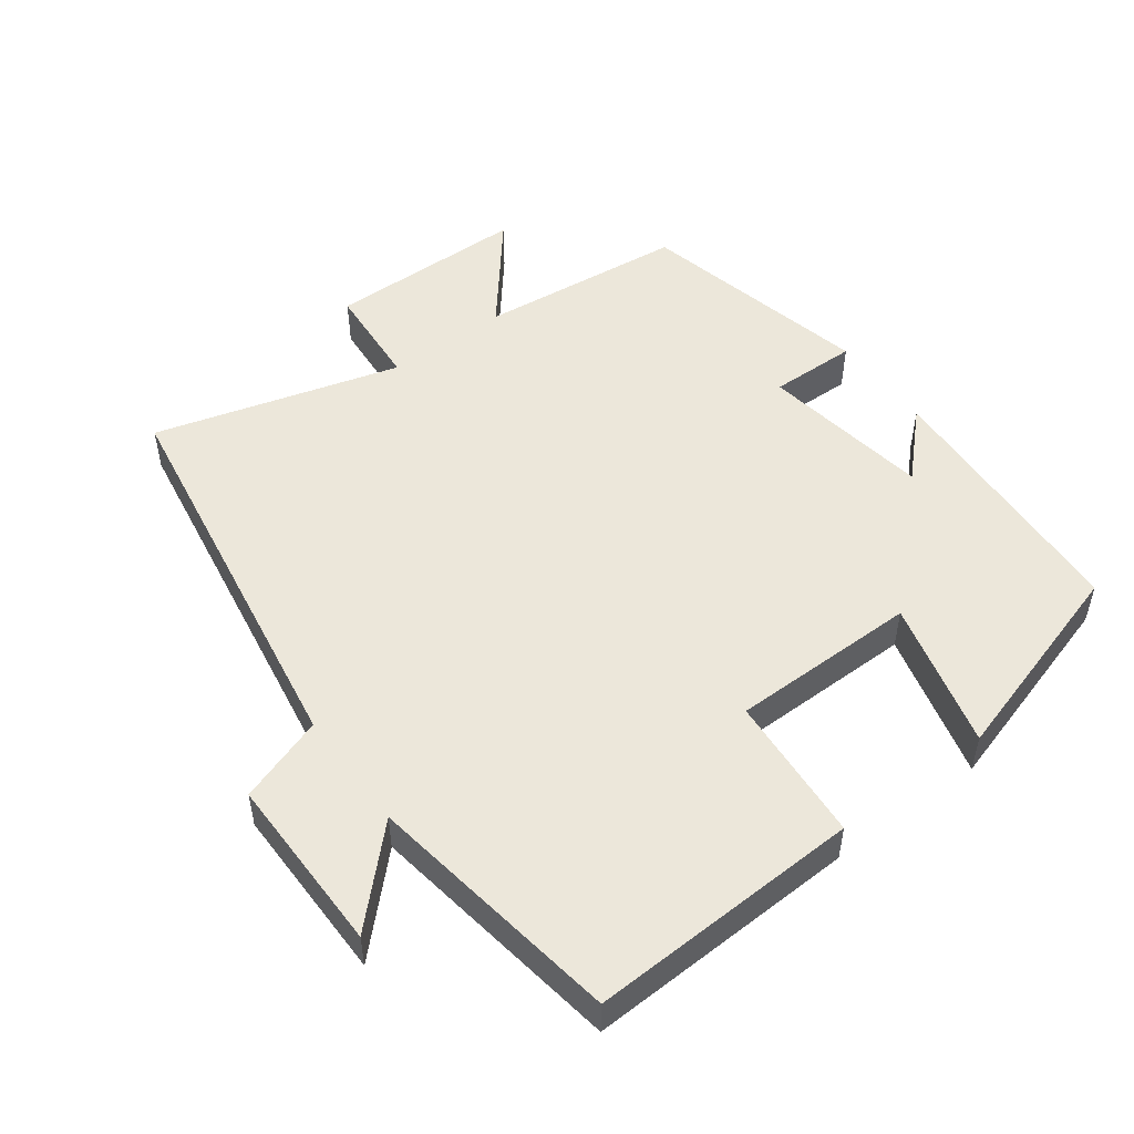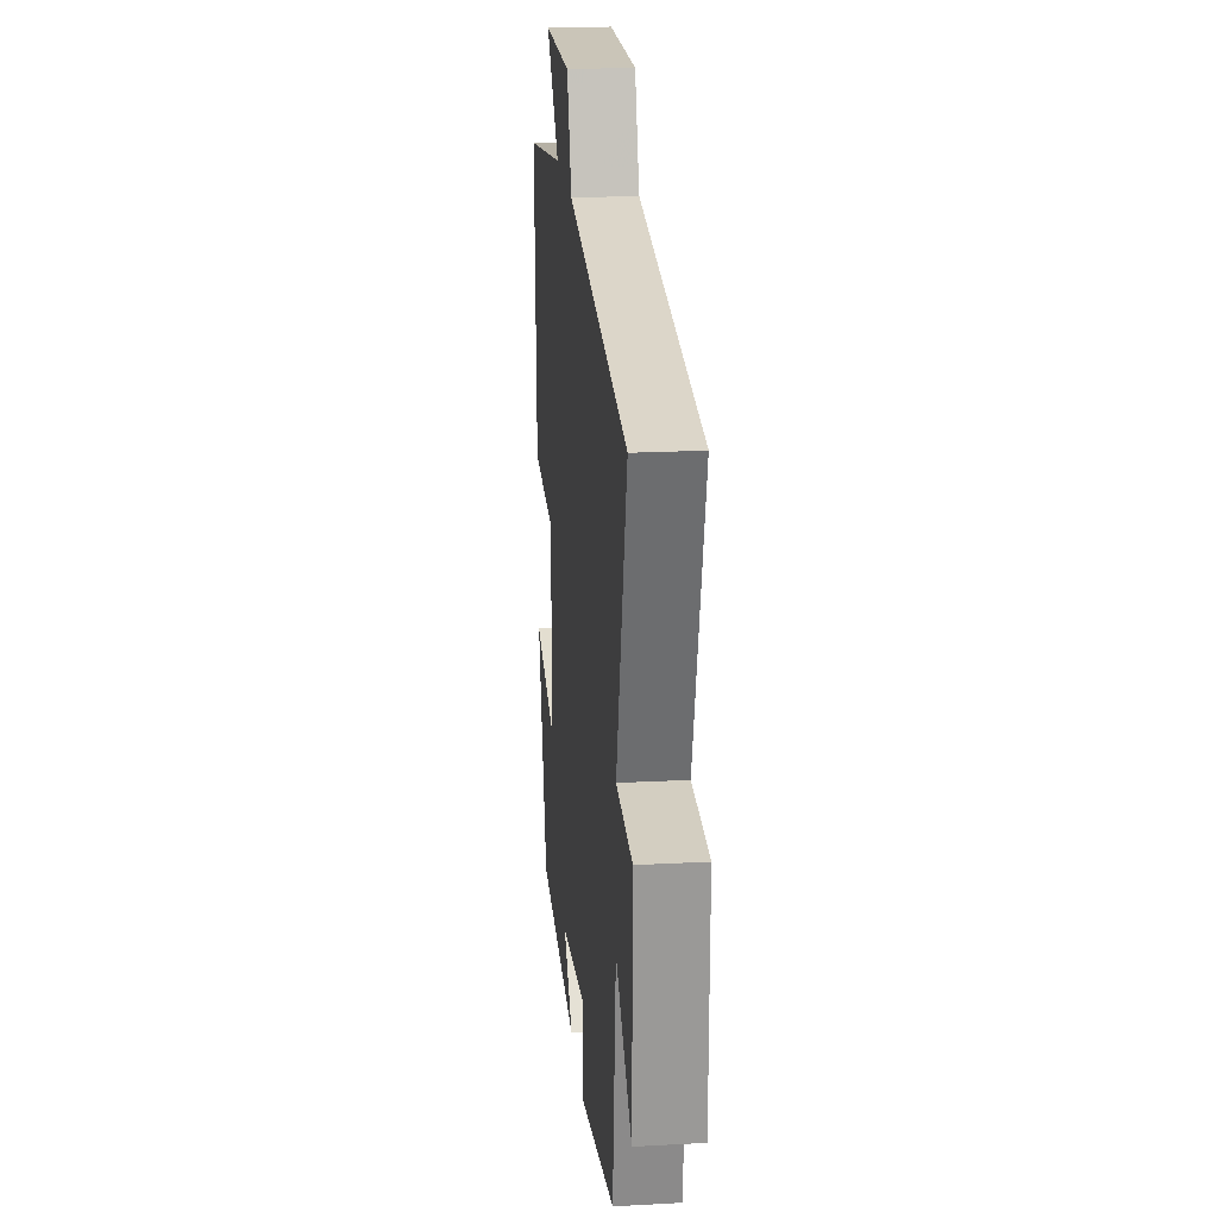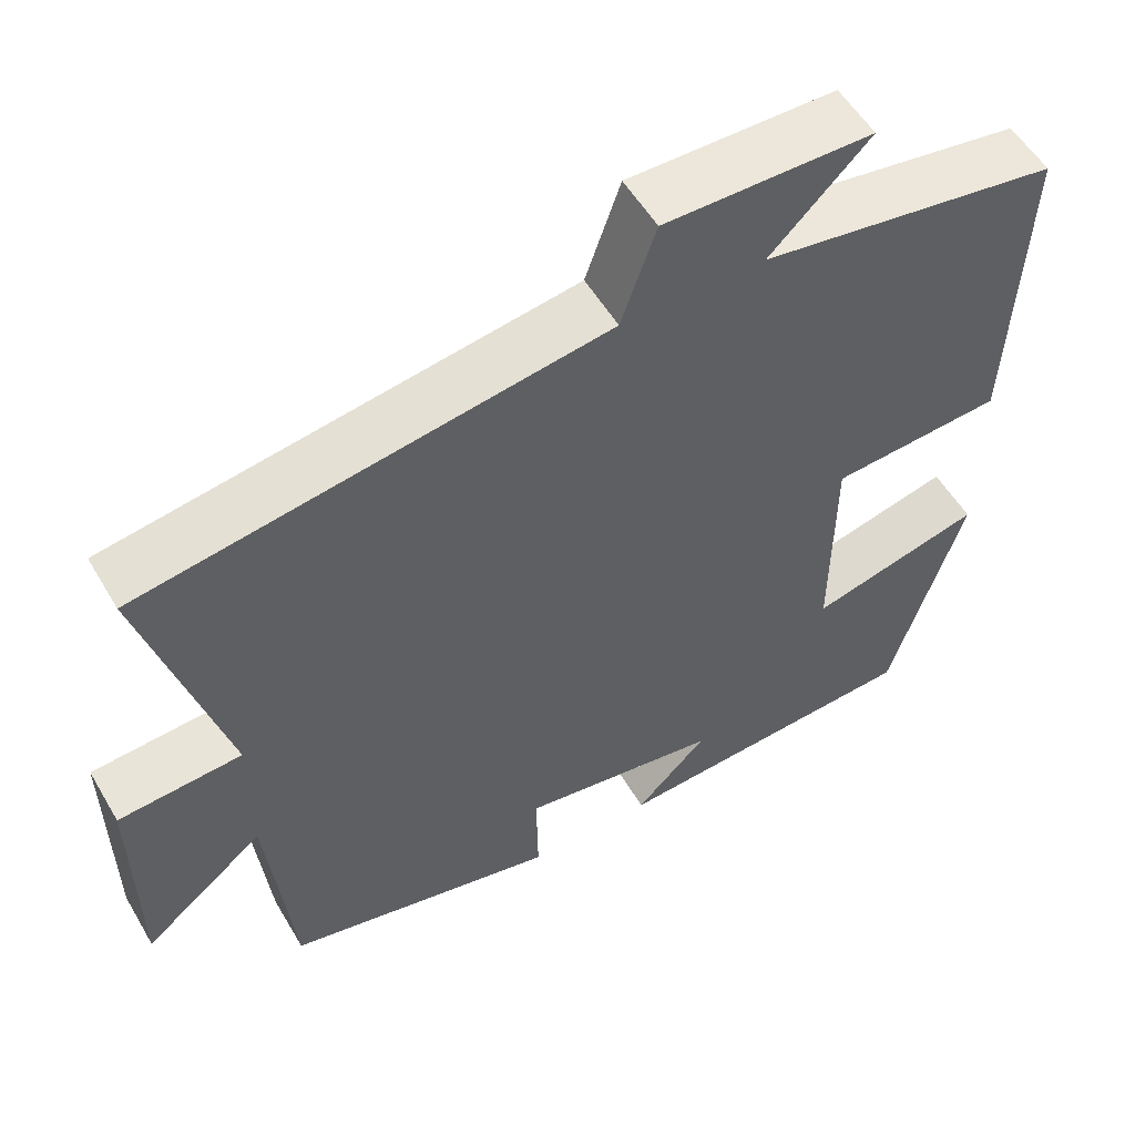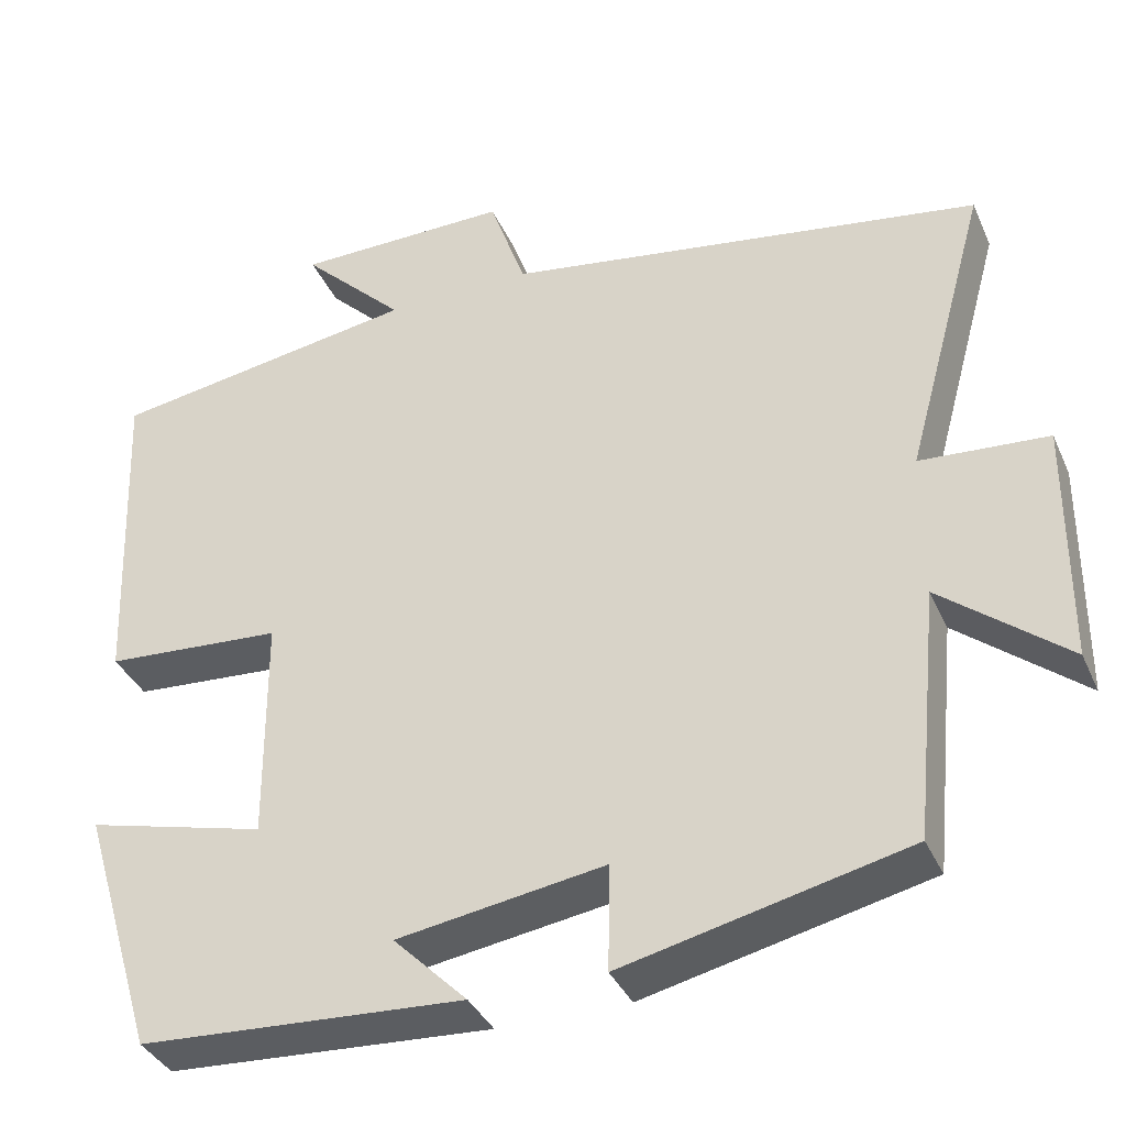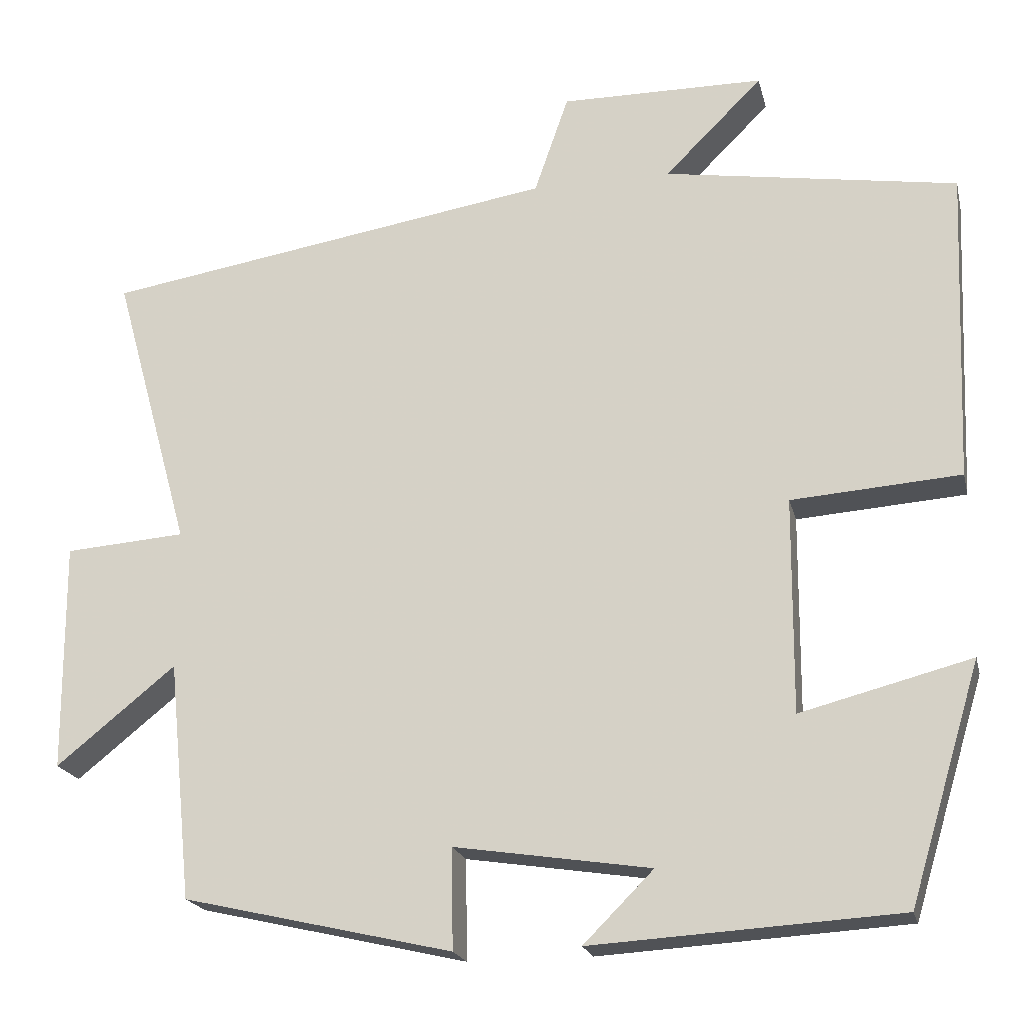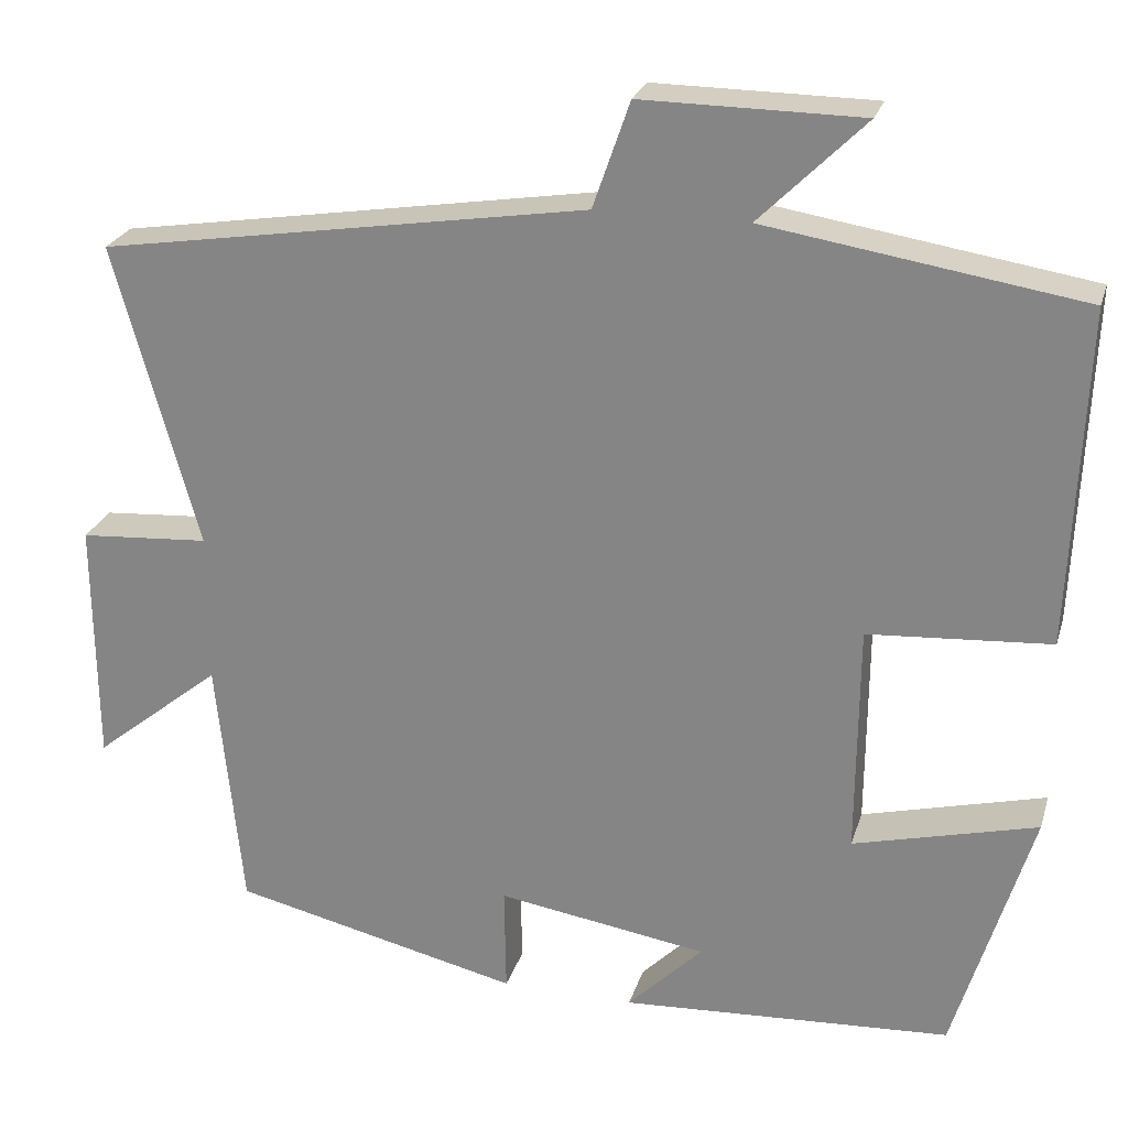
<metadata>
{"format":"obj","ext":"obj","renderer":"f3d","projection":"perspective","resolution":1024,"background":"white","views":[{"elev":50.8,"azim":53.6,"up":"+Y"},{"elev":21.0,"azim":-95.5,"up":"+Z"},{"elev":54.6,"azim":-30.1,"up":"+Z"},{"elev":-37.0,"azim":-157.9,"up":"+Z"},{"elev":-20.3,"azim":13.1,"up":"+Z"},{"elev":24.7,"azim":15.4,"up":"+Z"}]}
</metadata>
<code>
v 0.516 0.07 0.442
v 0.5 0.07 0.05
v 0.288 0.07 0.035
v 0.286 0.07 -0.235
v 0.5 0.07 -0.18
v 0.41 0.07 -0.477
v 0.024 0.07 -0.5
v 0.112 0.07 -0.412
v -0.134 0.07 -0.374
v -0.132 0.07 -0.5
v -0.47 0.07 -0.422
v -0.5 0.07 -0.123
v -0.65 0.07 -0.244
v -0.652 0.07 0.044
v -0.5 0.07 0.055
v -0.598 0.07 0.409
v -0.028 0.07 0.5
v 0.015 0.07 0.624
v 0.271 0.07 0.622
v 0.148 0.07 0.5
v 0.516 0 0.442
v 0.5 0 0.05
v 0.288 0 0.035
v 0.286 0 -0.235
v 0.5 0 -0.18
v 0.41 0 -0.477
v 0.024 0 -0.5
v 0.112 0 -0.412
v -0.134 0 -0.374
v -0.132 0 -0.5
v -0.47 0 -0.422
v -0.5 0 -0.123
v -0.65 0 -0.244
v -0.652 0 0.044
v -0.5 0 0.055
v -0.598 0 0.409
v -0.028 0 0.5
v 0.015 0 0.624
v 0.271 0 0.622
v 0.148 0 0.5
f 17 18 19 20
f 1 2 3
f 20 1 3
f 17 20 3
f 16 17 3
f 15 16 3
f 12 13 14 15
f 11 12 15
f 10 11 15
f 9 10 15
f 15 3 4
f 9 15 4
f 8 9 4
f 5 6 7 8
f 4 5 8
f 40 39 38 37
f 23 22 21
f 23 21 40
f 23 40 37
f 23 37 36
f 23 36 35
f 35 34 33 32
f 35 32 31
f 35 31 30
f 35 30 29
f 24 23 35
f 24 35 29
f 24 29 28
f 28 27 26 25
f 28 25 24
f 1 21 22 2
f 2 22 23 3
f 3 23 24 4
f 4 24 25 5
f 5 25 26 6
f 6 26 27 7
f 7 27 28 8
f 8 28 29 9
f 9 29 30 10
f 10 30 31 11
f 11 31 32 12
f 12 32 33 13
f 13 33 34 14
f 14 34 35 15
f 15 35 36 16
f 16 36 37 17
f 17 37 38 18
f 18 38 39 19
f 19 39 40 20
f 20 40 21 1

</code>
